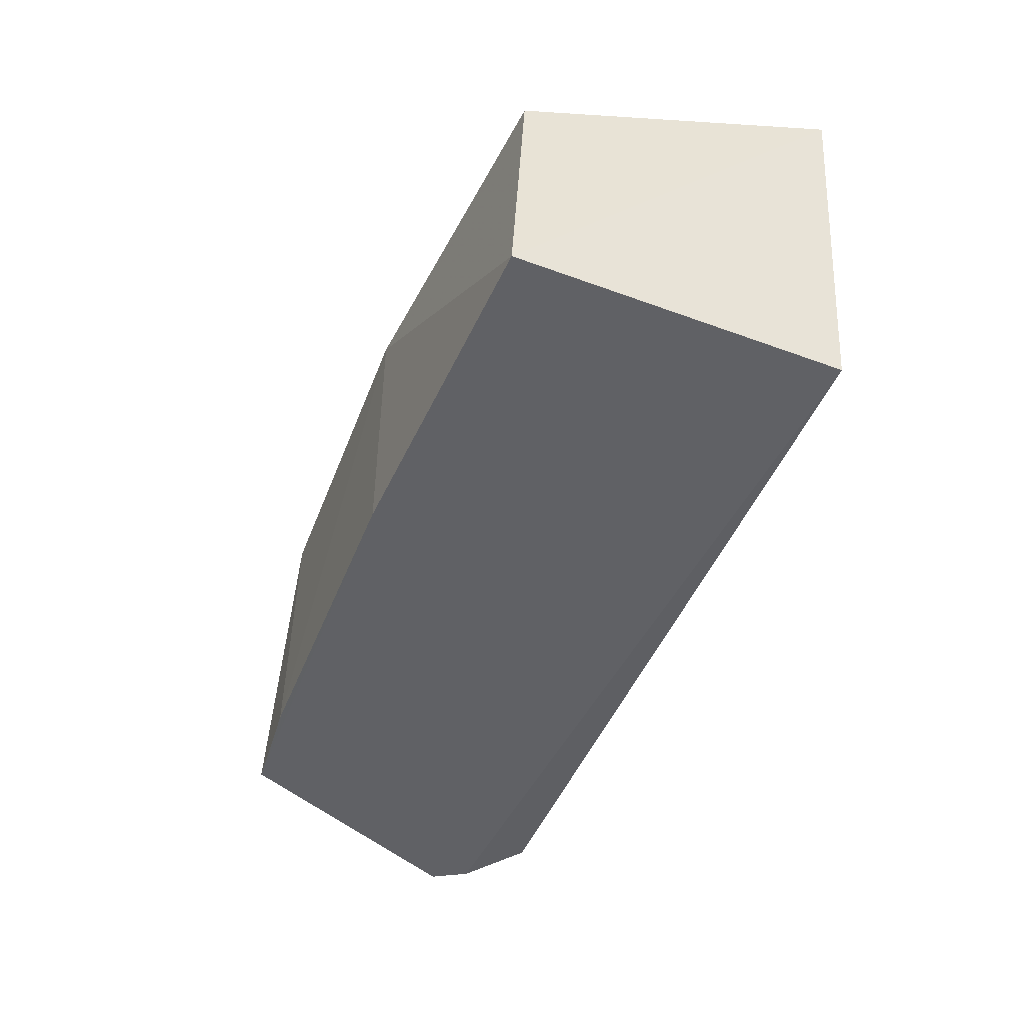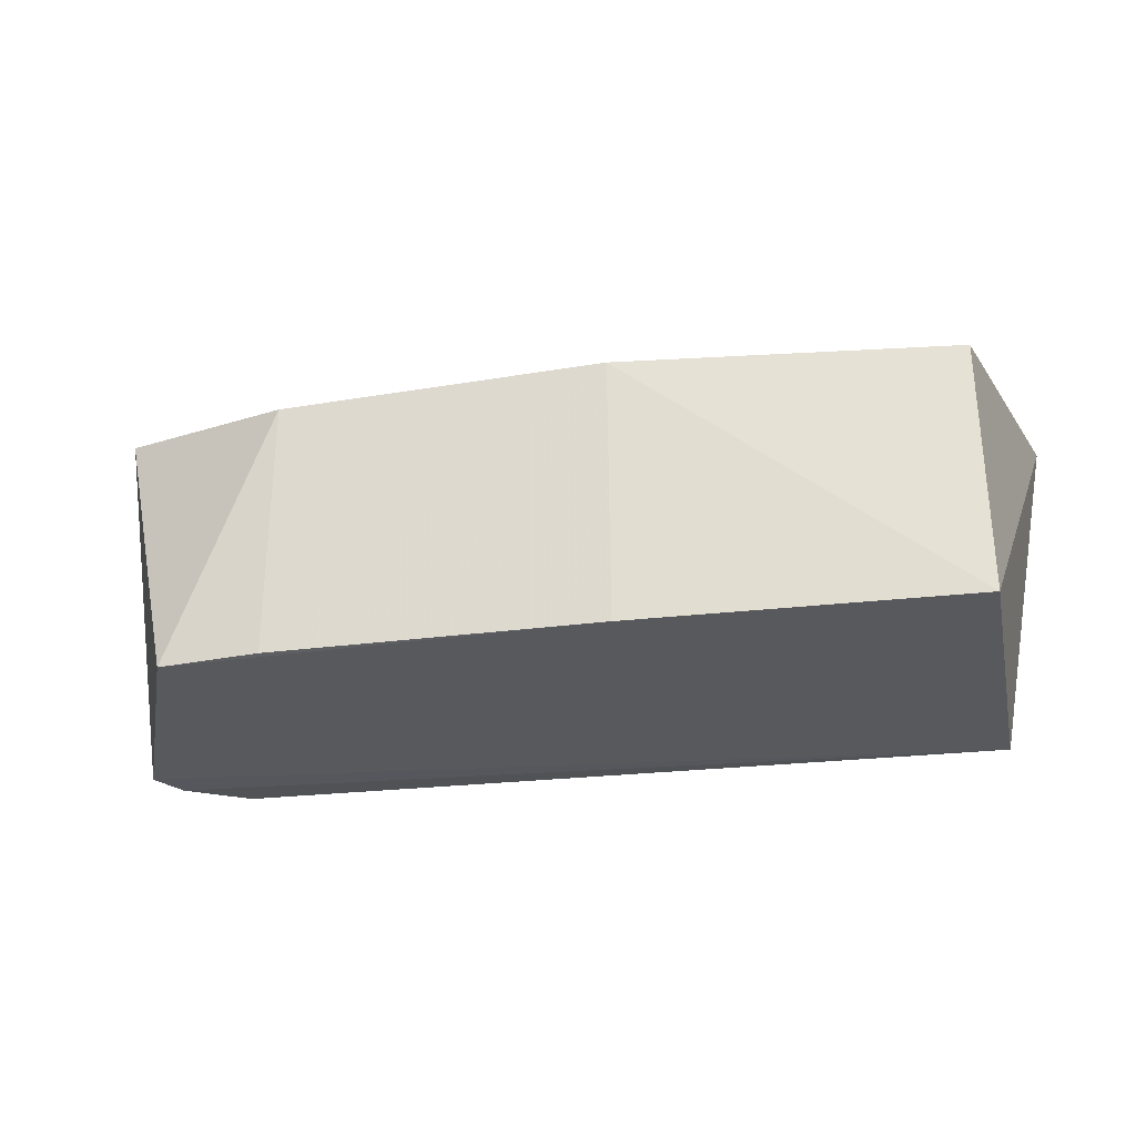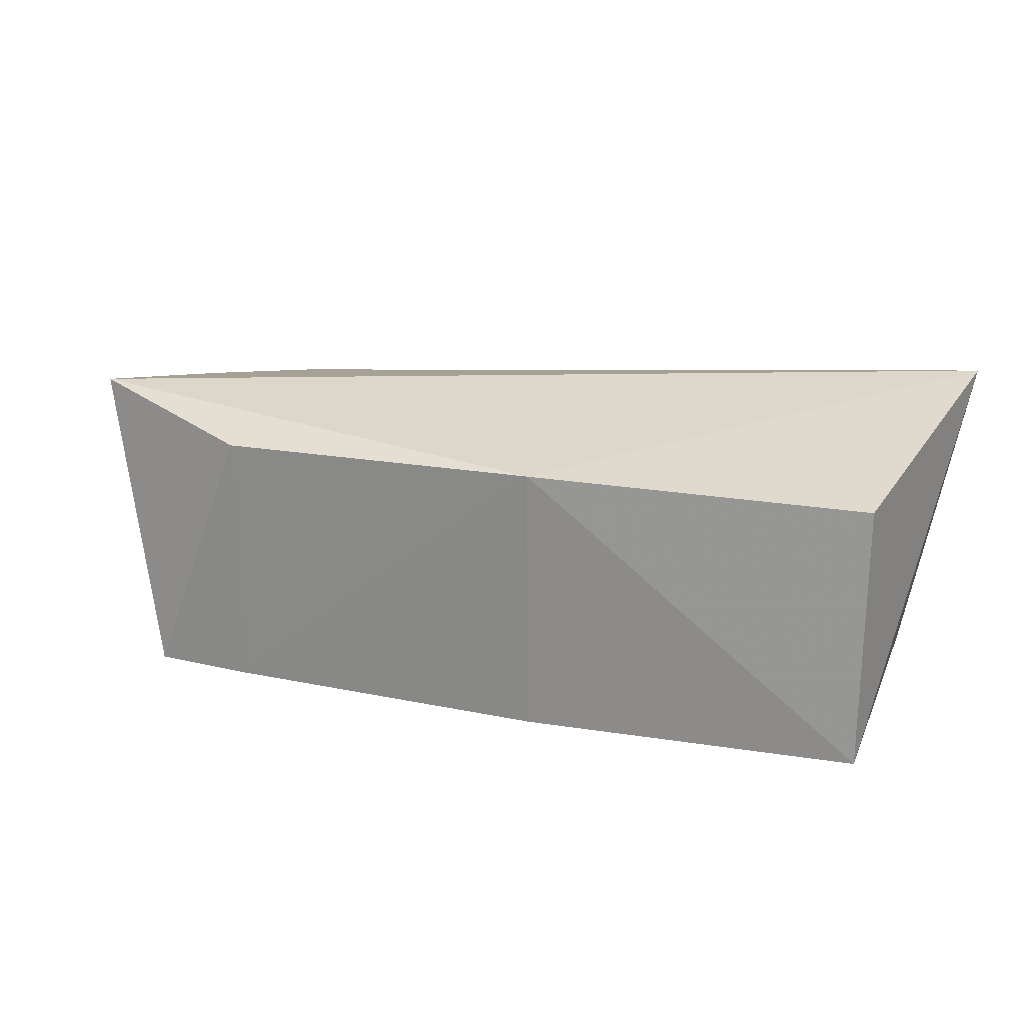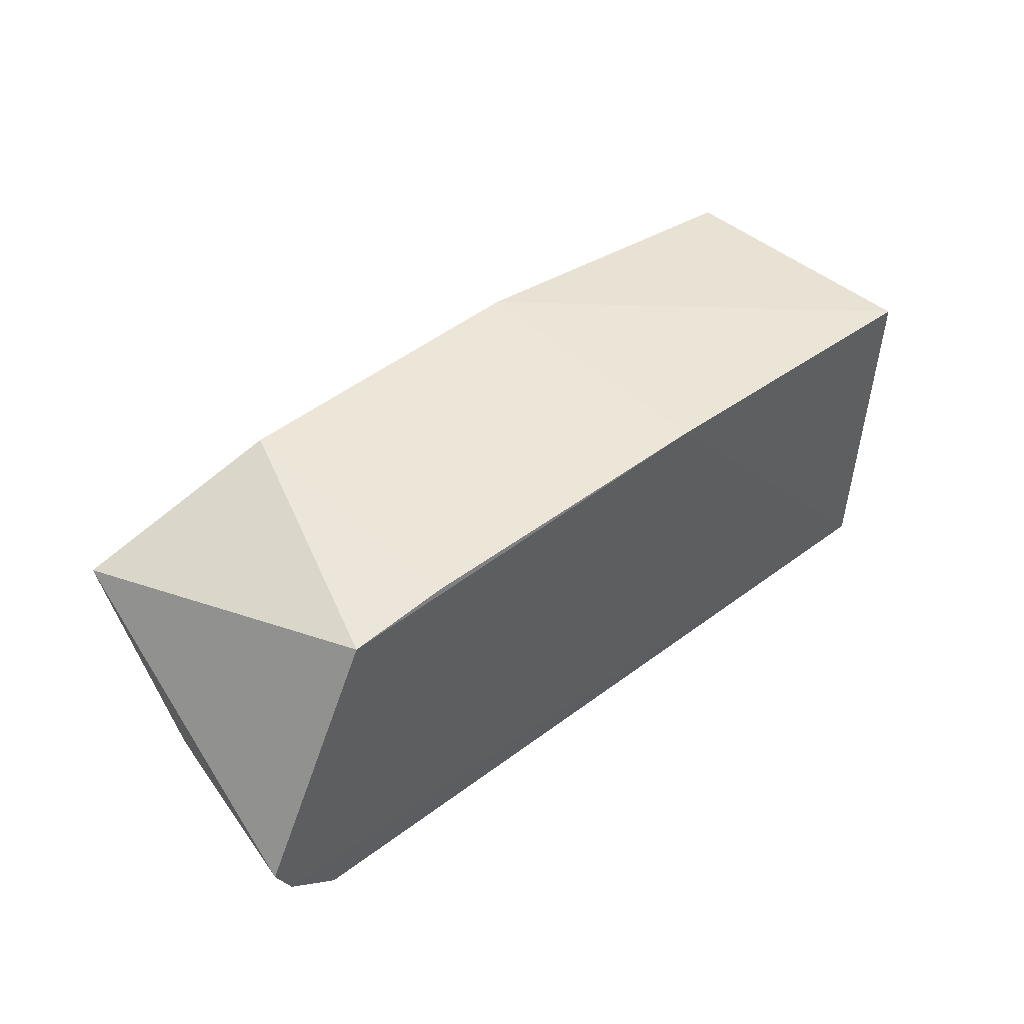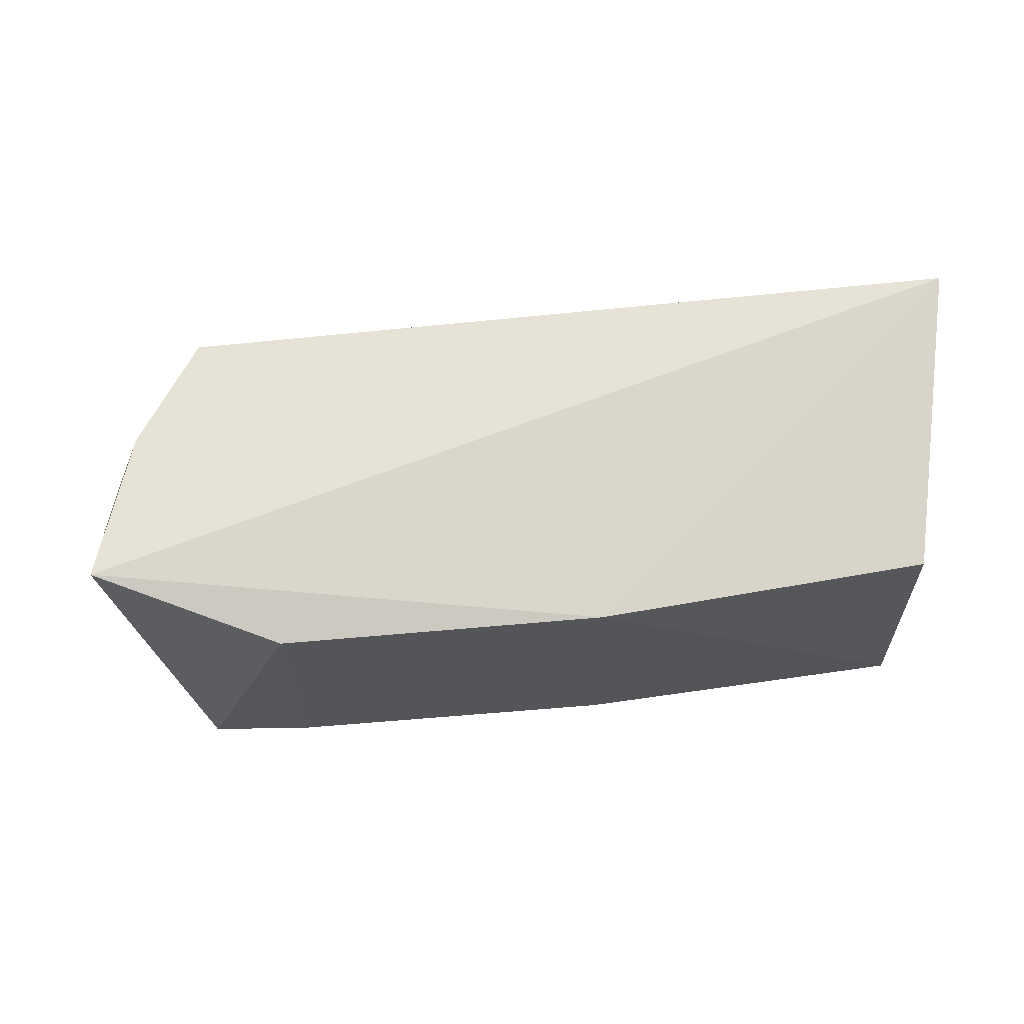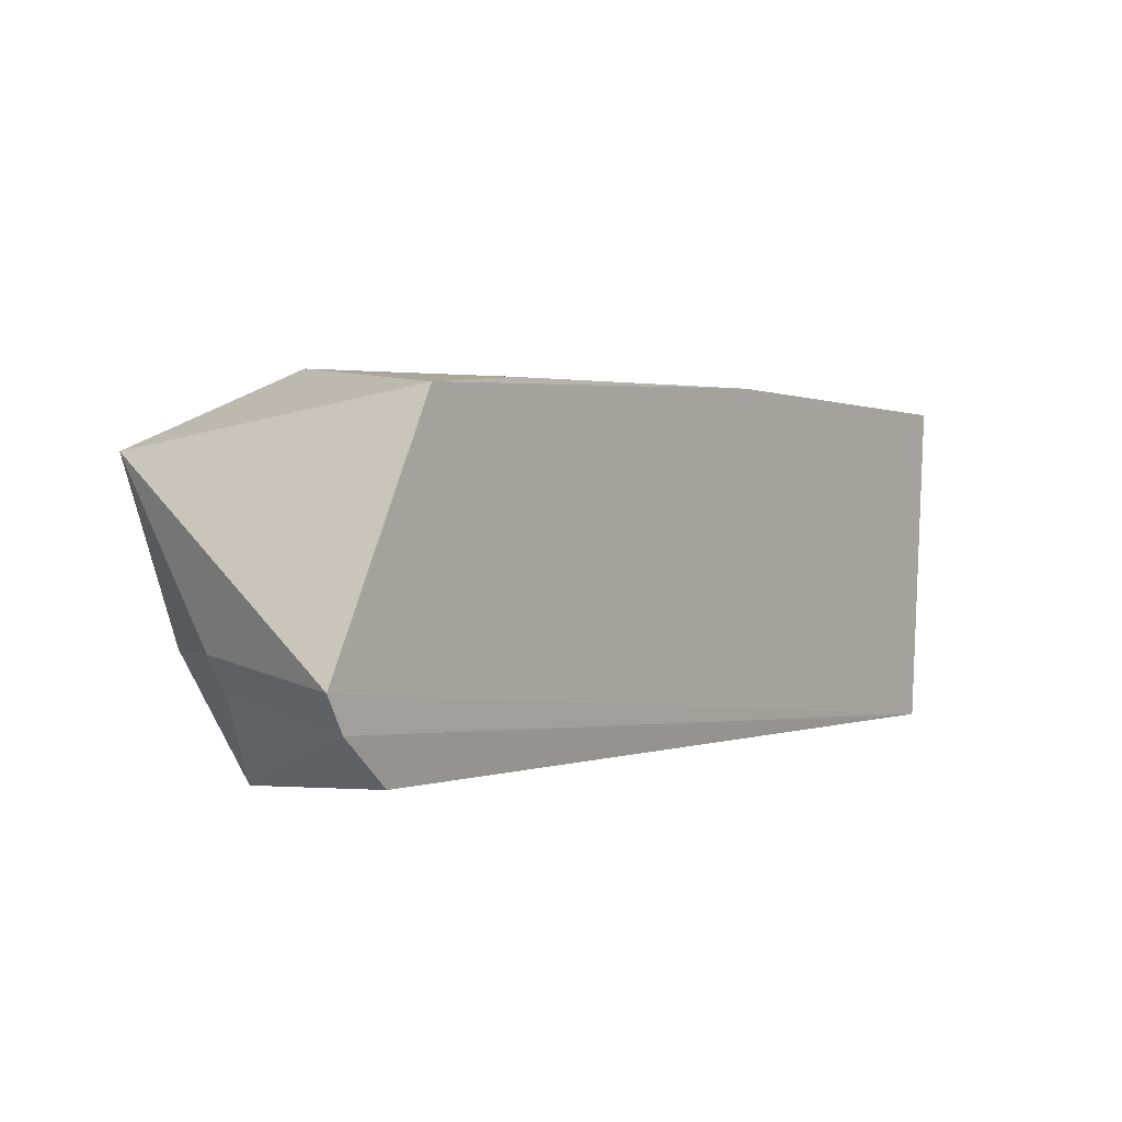
<metadata>
{"format":"obj","ext":"obj","renderer":"f3d","projection":"perspective","resolution":1024,"background":"white","views":[{"elev":-47.9,"azim":73.3,"up":"+Y"},{"elev":-28.2,"azim":16.8,"up":"+Y"},{"elev":22.4,"azim":23.2,"up":"+Y"},{"elev":47.9,"azim":-43.6,"up":"+Z"},{"elev":65.2,"azim":-0.5,"up":"+Y"},{"elev":8.3,"azim":-49.1,"up":"+Z"}]}
</metadata>
<code>
v 0.02719 0.1047 0.02769
v 0.02736 0.08895 0.02853
v 0.02943 0.108 0.009185
v -0.01872 0.1023 0.01061
v -0.0181 0.08898 0.03272
v 0.02578 0.08833 0.009075
v -0.02347 0.1064 0.02867
v 0.007354 0.1052 0.03119
v -0.02136 0.08908 0.01315
v 0.007478 0.08884 0.03119
v -0.02198 0.1039 0.01832
v -0.01204 0.1048 0.03257
v -0.02548 0.08874 0.01862
v -0.01205 0.08902 0.03269
v -0.02449 0.08875 0.0164
v -0.0236 0.09964 0.01881
v -0.02289 0.09908 0.01666
f 1 2 3
f 6 3 2
f 6 4 3
f 8 2 1
f 8 1 3
f 8 3 7
f 9 4 6
f 10 6 2
f 10 5 6
f 10 2 8
f 11 7 3
f 11 3 4
f 12 8 7
f 12 7 5
f 13 6 5
f 13 5 7
f 14 10 8
f 14 8 12
f 14 12 5
f 14 5 10
f 15 9 6
f 15 6 13
f 15 4 9
f 16 13 7
f 16 7 11
f 17 15 13
f 17 13 16
f 17 4 15
f 17 16 11
f 17 11 4

</code>
